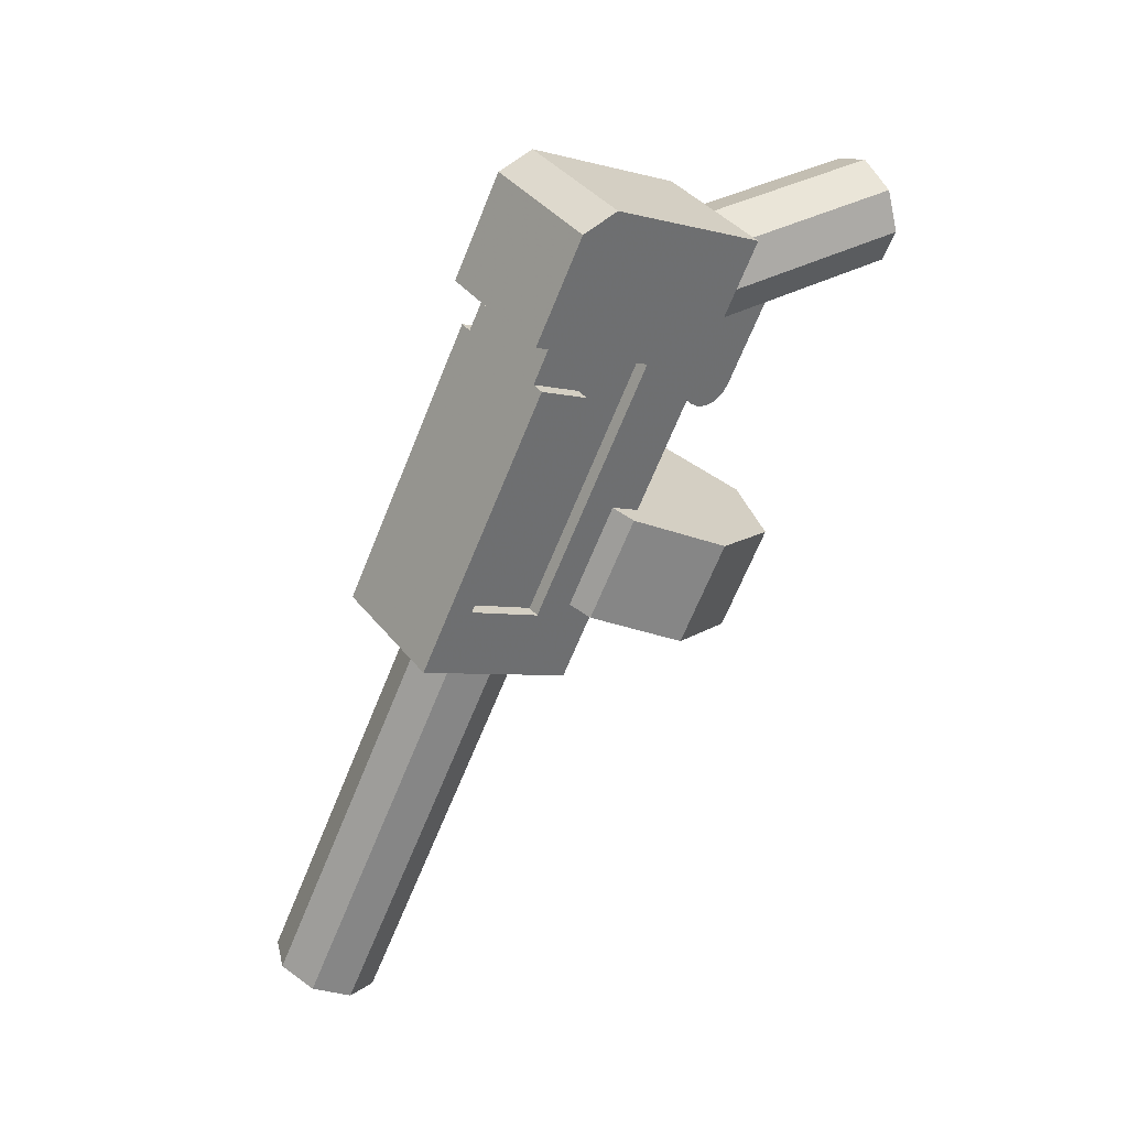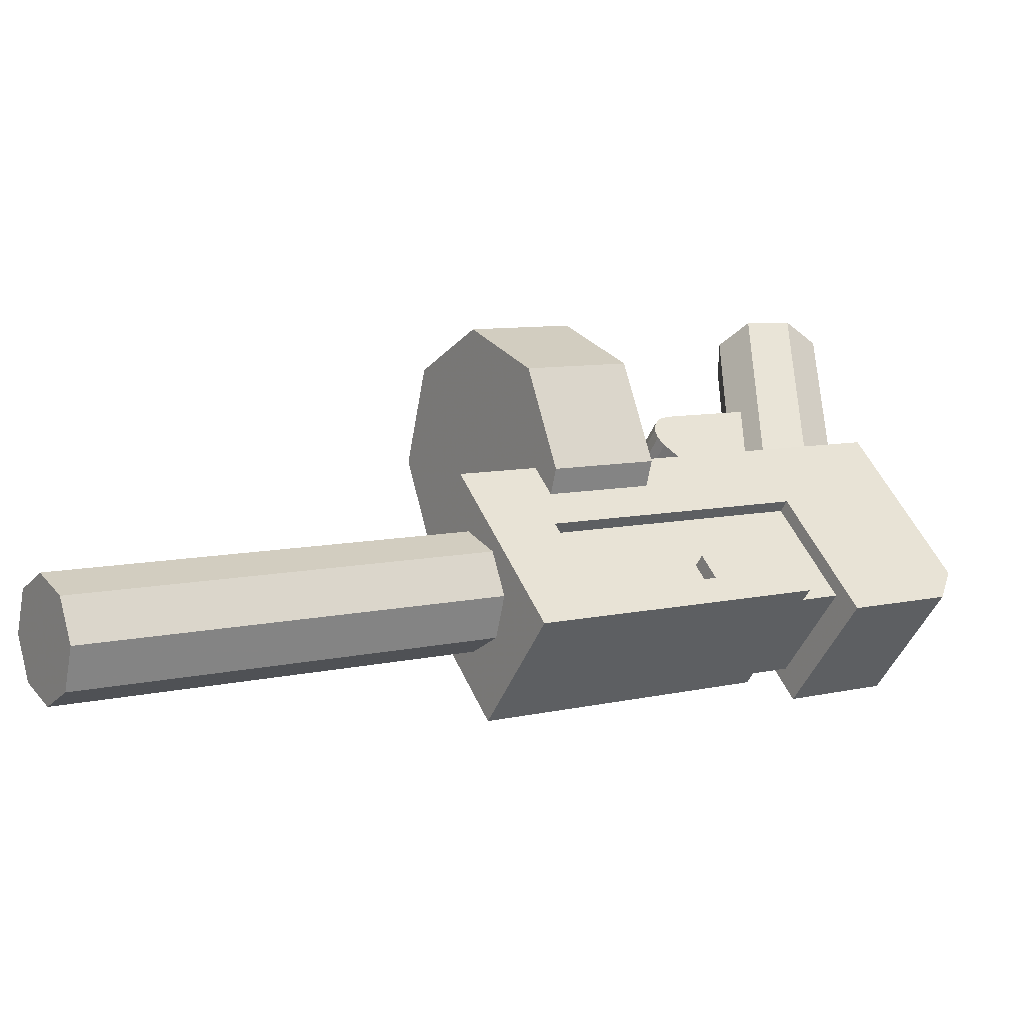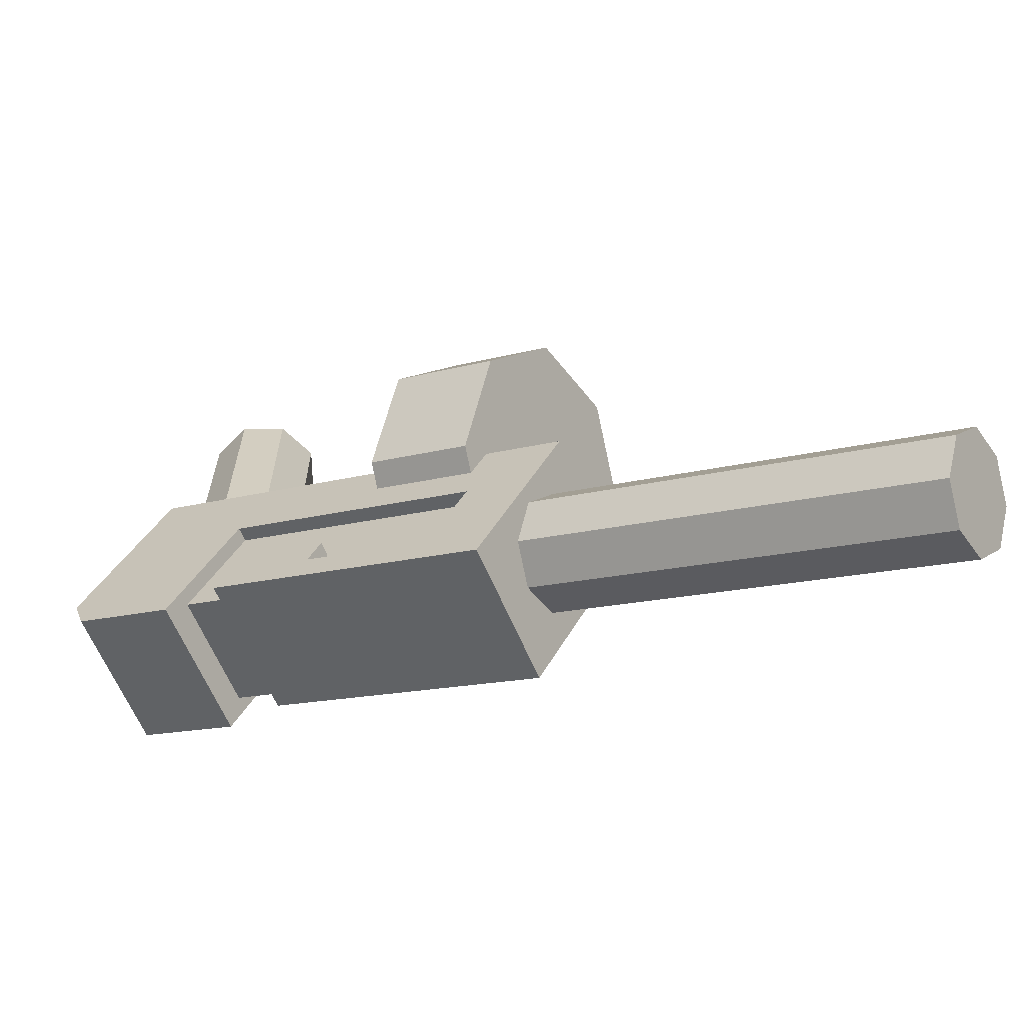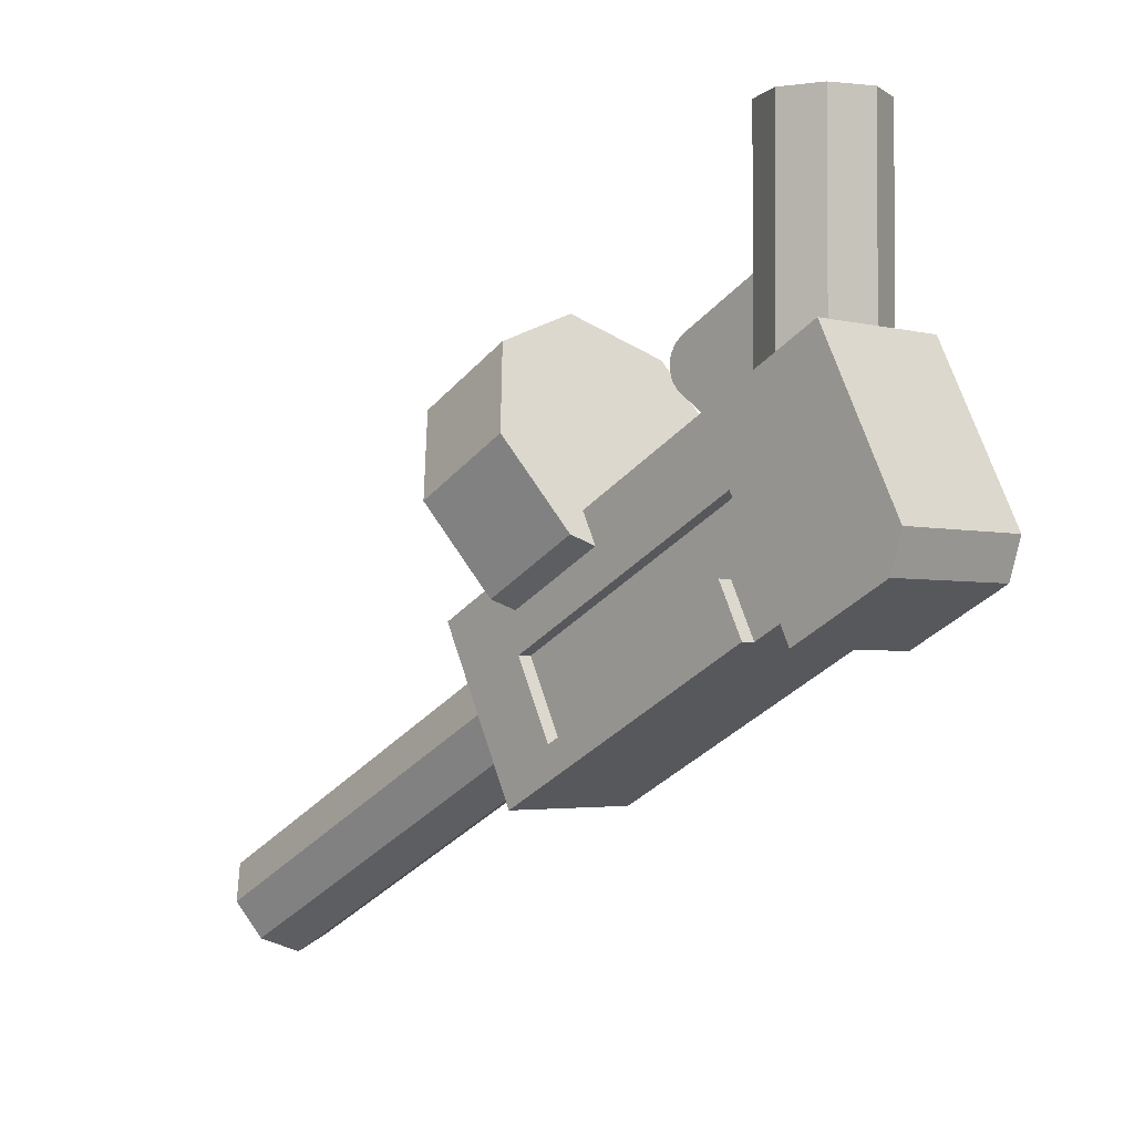
<metadata>
{"format":"obj","ext":"obj","renderer":"f3d","projection":"perspective","resolution":1024,"background":"white","views":[{"elev":38.3,"azim":56.4,"up":"+Z"},{"elev":-46.4,"azim":-111.3,"up":"+Y"},{"elev":-64.7,"azim":113.4,"up":"+Y"},{"elev":-2.9,"azim":-42.3,"up":"+Y"}]}
</metadata>
<code>
v 0 1.078 -0.00835
v 0 1.078 0.1916
v 0.1414 1.078 0.1331
v 0 1.078 -0.00835
v 0.1414 1.078 0.1331
v 0.2 1.078 -0.00835
v 0 1.078 -0.00835
v 0.2 1.078 -0.00835
v 0.1414 1.078 -0.1498
v 0 1.078 -0.00835
v 0.1414 1.078 -0.1498
v 0 1.078 -0.2084
v 0 1.078 -0.00835
v 0 1.078 -0.2084
v -0.1414 1.078 -0.1498
v 0 1.078 -0.00835
v -0.1414 1.078 -0.1498
v -0.2 1.078 -0.00835
v 0 1.078 -0.00835
v -0.2 1.078 -0.00835
v -0.1414 1.078 0.1331
v 0 1.078 -0.00835
v -0.1414 1.078 0.1331
v 0 1.078 0.1916
v -0.1414 1.078 0.1331
v 0 1.078 0.1916
v 0 0.2031 0.1916
v -0.1414 0.2031 0.1331
v -0.2 1.078 -0.00835
v -0.1414 1.078 0.1331
v -0.1414 0.2031 0.1331
v -0.2 0.2031 -0.00835
v -0.1414 1.078 -0.1498
v -0.2 1.078 -0.00835
v -0.2 0.2031 -0.00835
v -0.1414 0.2031 -0.1498
v 0 1.078 -0.2084
v -0.1414 1.078 -0.1498
v -0.1414 0.2031 -0.1498
v 0 0.2031 -0.2084
v 0.1414 1.078 -0.1498
v 0 1.078 -0.2084
v 0 0.2031 -0.2084
v 0.1414 0.2031 -0.1498
v 0.2 1.078 -0.00835
v 0.1414 1.078 -0.1498
v 0.1414 0.2031 -0.1498
v 0.2 0.2031 -0.00835
v 0.1414 1.078 0.1331
v 0.2 1.078 -0.00835
v 0.2 0.2031 -0.00835
v 0.1414 0.2031 0.1331
v 0 1.078 0.1916
v 0.1414 1.078 0.1331
v 0.1414 0.2031 0.1331
v 0 0.2031 0.1916
v -0.075 0.4243 -0.5304
v -0.075 0.4483 -0.4997
v 0.075 0.4483 -0.4997
v 0.075 0.4243 -0.5304
v -0.075 0.3903 -0.5496
v -0.075 0.4243 -0.5304
v 0.075 0.4243 -0.5304
v 0.075 0.3903 -0.5496
v -0.075 0.3516 -0.5543
v -0.075 0.3903 -0.5496
v 0.075 0.3903 -0.5496
v 0.075 0.3516 -0.5543
v -0.075 0.314 -0.5438
v -0.075 0.3516 -0.5543
v 0.075 0.3516 -0.5543
v 0.075 0.314 -0.5438
v -0.075 0.2833 -0.5198
v -0.075 0.314 -0.5438
v 0.075 0.314 -0.5438
v 0.075 0.2833 -0.5198
v -0.075 0.4483 -0.4997
v -0.075 0.4243 -0.5304
v -0.075 0.314 -0.5438
v -0.075 0.2833 -0.5198
v -0.075 0.4243 -0.5304
v -0.075 0.3903 -0.5496
v -0.075 0.3516 -0.5543
v -0.075 0.314 -0.5438
v 0.075 0.4483 -0.4997
v 0.075 0.4243 -0.5304
v 0.075 0.314 -0.5438
v 0.075 0.2833 -0.5198
v 0.075 0.4243 -0.5304
v 0.075 0.3903 -0.5496
v 0.075 0.3516 -0.5543
v 0.075 0.314 -0.5438
v 0.075 0.4483 -0.4997
v 0.075 0.6061 -0.1875
v -0.075 0.6061 -0.1875
v -0.075 0.4483 -0.4997
v -0.075 0.2833 -0.5198
v -0.075 0.0332 -0.1873
v 0.075 0.0332 -0.1873
v 0.075 0.2833 -0.5198
v 0.075 0.2833 -0.5198
v 0.075 0.0332 -0.1873
v 0.075 0.6061 -0.1875
v 0.075 0.4483 -0.4997
v -0.075 0.4483 -0.4997
v -0.075 0.6061 -0.1875
v -0.075 0.0332 -0.1873
v -0.075 0.2833 -0.5198
v -0.25 -0.1736 0.486
v -0.25 0.4062 0.1929
v 0.25 0.4062 0.1929
v 0.25 -0.1736 0.486
v 0.25 -0.9629 -1.075
v 0.25 -0.3831 -1.368
v -0.25 -0.3831 -1.368
v -0.25 -0.9629 -1.075
v -0.25 -0.308 0.442
v -0.25 -0.1736 0.486
v 0.25 -0.1736 0.486
v 0.25 -0.308 0.442
v 0.25 -0.4884 0.08515
v 0.2 -0.3992 0.04005
v -0.2 -0.3992 0.04005
v -0.25 -0.4884 0.08515
v 0.25 -0.4884 0.08515
v 0.25 -0.04235 -0.1404
v 0.2 -0.04235 -0.1404
v 0.2 -0.3992 0.04005
v 0.2 -0.4668 -0.09375
v 0.2 -0.2884 -0.184
v 0.25 -0.2884 -0.184
v 0.25 -0.4668 -0.09375
v 0.25 -0.5354 -0.4511
v 0.25 -0.4462 -0.4961
v 0.2 -0.4462 -0.4961
v 0.2 -0.5354 -0.4511
v -0.2 -0.5354 -0.4511
v -0.2 -0.4462 -0.4961
v -0.25 -0.4462 -0.4961
v -0.25 -0.5354 -0.4511
v -0.25 -0.761 -0.8971
v -0.25 -0.4934 -1.032
v -0.2 -0.4934 -1.032
v -0.2 -0.761 -0.8971
v 0.2 -0.761 -0.8971
v 0.2 -0.4934 -1.032
v 0.25 -0.4934 -1.032
v 0.25 -0.761 -0.8971
v -0.25 -0.4668 -0.09375
v -0.25 -0.2884 -0.184
v -0.2 -0.2884 -0.184
v -0.2 -0.4668 -0.09375
v -0.2 -0.3992 0.04005
v -0.2 -0.04235 -0.1404
v -0.25 -0.04235 -0.1404
v -0.25 -0.4884 0.08515
v 0.25 -0.761 -0.8971
v 0.25 -0.4934 -1.032
v 0.25 -0.3831 -1.368
v 0.25 -0.9629 -1.075
v 0.25 -0.4668 -0.09375
v 0.25 -0.5354 -0.4511
v 0.25 -0.761 -0.8971
v 0.25 -0.9629 -1.075
v 0.25 -0.4668 -0.09375
v 0.25 -0.2884 -0.184
v 0.25 -0.4462 -0.4961
v 0.25 -0.5354 -0.4511
v 0.25 -0.04235 -0.1404
v 0.25 0.4062 0.1929
v 0.25 -0.3831 -1.368
v 0.25 -0.4934 -1.032
v -0.25 -0.4934 -1.032
v -0.25 -0.3831 -1.368
v -0.25 0.4062 0.1929
v -0.25 -0.04235 -0.1404
v -0.25 -0.4884 0.08515
v -0.25 -0.04235 -0.1404
v -0.25 0.4062 0.1929
v -0.25 -0.1736 0.486
v 0.25 -0.1736 0.486
v 0.25 0.4062 0.1929
v 0.25 -0.04235 -0.1404
v 0.25 -0.4884 0.08515
v 0.25 -0.308 0.442
v 0.25 -0.1736 0.486
v 0.25 -0.4884 0.08515
v -0.25 -0.4884 0.08515
v -0.25 -0.1736 0.486
v -0.25 -0.308 0.442
v -0.25 -0.5354 -0.4511
v -0.25 -0.4462 -0.4961
v -0.25 -0.2884 -0.184
v -0.25 -0.4668 -0.09375
v -0.25 -0.9629 -1.075
v -0.25 -0.761 -0.8971
v -0.25 -0.5354 -0.4511
v -0.25 -0.4668 -0.09375
v 0.2 -0.5354 -0.4511
v 0.2 -0.4462 -0.4961
v 0.2 -0.4934 -1.032
v 0.2 -0.761 -0.8971
v 0.2 -0.2884 -0.184
v 0.2 -0.04235 -0.1404
v 0.2 -0.4934 -1.032
v 0.2 -0.4462 -0.4961
v 0.2 -0.3992 0.04005
v 0.2 -0.04235 -0.1404
v 0.2 -0.2884 -0.184
v 0.2 -0.4668 -0.09375
v -0.2 -0.4668 -0.09375
v -0.2 -0.2884 -0.184
v -0.2 -0.04235 -0.1404
v -0.2 -0.3992 0.04005
v -0.2 -0.4462 -0.4961
v -0.2 -0.4934 -1.032
v -0.2 -0.04235 -0.1404
v -0.2 -0.2884 -0.184
v -0.2 -0.761 -0.8971
v -0.2 -0.4934 -1.032
v -0.2 -0.4462 -0.4961
v -0.2 -0.5354 -0.4511
v -0.25 -0.9629 -1.075
v -0.25 -0.3831 -1.368
v -0.25 -0.4934 -1.032
v -0.25 -0.761 -0.8971
v -0.25 -0.4934 -1.032
v -0.25 -0.04235 -0.1404
v -0.2 -0.04235 -0.1404
v -0.2 -0.4934 -1.032
v 0.2 -0.4934 -1.032
v 0.2 -0.04235 -0.1404
v 0.25 -0.04235 -0.1404
v 0.25 -0.4934 -1.032
v 0.25 -0.4462 -0.4961
v 0.25 -0.2884 -0.184
v 0.2 -0.2884 -0.184
v 0.2 -0.4462 -0.4961
v -0.2 -0.4462 -0.4961
v -0.2 -0.2884 -0.184
v -0.25 -0.2884 -0.184
v -0.25 -0.4462 -0.4961
v -0.2 -0.761 -0.8971
v -0.2 -0.5354 -0.4511
v -0.25 -0.5354 -0.4511
v -0.25 -0.761 -0.8971
v 0.25 -0.761 -0.8971
v 0.25 -0.5354 -0.4511
v 0.2 -0.5354 -0.4511
v 0.2 -0.761 -0.8971
v 0.25 -0.3831 -1.368
v 0.25 0.4062 0.1929
v -0.25 0.4062 0.1929
v -0.25 -0.3831 -1.368
v -0.25 -0.9629 -1.075
v -0.2 -0.4668 -0.09375
v 0.2 -0.4668 -0.09375
v 0.25 -0.9629 -1.075
v 0.2 -0.3992 0.04005
v 0.2 -0.4668 -0.09375
v -0.2 -0.4668 -0.09375
v -0.2 -0.3992 0.04005
v 0.2 -0.4668 -0.09375
v 0.25 -0.4668 -0.09375
v 0.25 -0.9629 -1.075
v -0.25 -0.9629 -1.075
v -0.25 -0.4668 -0.09375
v -0.2 -0.4668 -0.09375
v -0.25 -0.4884 0.08515
v -0.25 -0.308 0.442
v 0.25 -0.308 0.442
v 0.25 -0.4884 0.08515
v 0.1414 -0.7767 -1.169
v 0 -0.8289 -1.143
v 0 -1.505 -2.481
v 0.1414 -1.453 -2.507
v 0.2 -0.6505 -1.233
v 0.1414 -0.7767 -1.169
v 0.1414 -1.453 -2.507
v 0.2 -1.327 -2.571
v 0.1414 -0.5244 -1.297
v 0.2 -0.6505 -1.233
v 0.2 -1.327 -2.571
v 0.1414 -1.201 -2.635
v 0 -0.4722 -1.323
v 0.1414 -0.5244 -1.297
v 0.1414 -1.201 -2.635
v 0 -1.149 -2.661
v -0.1414 -0.5244 -1.297
v 0 -0.4722 -1.323
v 0 -1.149 -2.661
v -0.1414 -1.201 -2.635
v -0.2 -0.6505 -1.233
v -0.1414 -0.5244 -1.297
v -0.1414 -1.201 -2.635
v -0.2 -1.327 -2.571
v -0.1414 -0.7767 -1.169
v -0.2 -0.6505 -1.233
v -0.2 -1.327 -2.571
v -0.1414 -1.453 -2.507
v 0 -0.8289 -1.143
v -0.1414 -0.7767 -1.169
v -0.1414 -1.453 -2.507
v 0 -1.505 -2.481
v 0 -1.327 -2.571
v 0 -1.505 -2.481
v -0.1414 -1.453 -2.507
v 0 -1.327 -2.571
v -0.1414 -1.453 -2.507
v -0.2 -1.327 -2.571
v 0 -1.327 -2.571
v -0.2 -1.327 -2.571
v -0.1414 -1.201 -2.635
v 0 -1.327 -2.571
v -0.1414 -1.201 -2.635
v 0 -1.149 -2.661
v 0 -1.327 -2.571
v 0 -1.149 -2.661
v 0.1414 -1.201 -2.635
v 0 -1.327 -2.571
v 0.1414 -1.201 -2.635
v 0.2 -1.327 -2.571
v 0 -1.327 -2.571
v 0.2 -1.327 -2.571
v 0.1414 -1.453 -2.507
v 0 -1.327 -2.571
v 0.1414 -1.453 -2.507
v 0 -1.505 -2.481
v 0.3359 -0.1435 -0.7047
v 0 -0.2676 -0.642
v 0 -0.448 -0.9987
v 0.3359 -0.3239 -1.062
v 0.475 0.1561 -0.8562
v 0.3359 -0.1435 -0.7047
v 0.3359 -0.3239 -1.062
v 0.475 -0.0243 -1.213
v 0.3359 0.4557 -1.008
v 0.475 0.1561 -0.8562
v 0.475 -0.0243 -1.213
v 0.3359 0.2753 -1.364
v 0 0.5798 -1.07
v 0.3359 0.4557 -1.008
v 0.3359 0.2753 -1.364
v 0 0.3994 -1.427
v -0.3359 0.4557 -1.008
v 0 0.5798 -1.07
v 0 0.3994 -1.427
v -0.3359 0.2753 -1.364
v -0.475 0.1561 -0.8562
v -0.3359 0.4557 -1.008
v -0.3359 0.2753 -1.364
v -0.475 -0.0243 -1.213
v -0.3359 -0.1435 -0.7047
v -0.475 0.1561 -0.8562
v -0.475 -0.0243 -1.213
v -0.3359 -0.3239 -1.062
v 0 -0.2676 -0.642
v -0.3359 -0.1435 -0.7047
v -0.3359 -0.3239 -1.062
v 0 -0.448 -0.9987
v 0 -0.0243 -1.213
v 0 -0.448 -0.9988
v -0.3359 -0.3239 -1.062
v 0 -0.0243 -1.213
v -0.3359 -0.3239 -1.062
v -0.475 -0.0243 -1.213
v 0 -0.0243 -1.213
v -0.475 -0.0243 -1.213
v -0.3359 0.2753 -1.364
v 0 -0.0243 -1.213
v -0.3359 0.2753 -1.364
v 0 0.3994 -1.427
v 0 -0.0243 -1.213
v 0 0.3994 -1.427
v 0.3359 0.2753 -1.364
v 0 -0.0243 -1.213
v 0.3359 0.2753 -1.364
v 0.475 -0.0243 -1.213
v 0 -0.0243 -1.213
v 0.475 -0.0243 -1.213
v 0.3359 -0.3239 -1.062
v 0 -0.0243 -1.213
v 0.3359 -0.3239 -1.062
v 0 -0.448 -0.9988
v 0 0.1561 -0.8562
v 0 -0.2676 -0.642
v 0.3359 -0.1435 -0.7047
v 0 0.1561 -0.8562
v 0.3359 -0.1435 -0.7047
v 0.475 0.1561 -0.8562
v 0 0.1561 -0.8562
v 0.475 0.1561 -0.8562
v 0.3359 0.4557 -1.008
v 0 0.1561 -0.8562
v 0.3359 0.4557 -1.008
v 0 0.5798 -1.07
v 0 0.1561 -0.8562
v 0 0.5798 -1.07
v -0.3359 0.4557 -1.008
v 0 0.1561 -0.8562
v -0.3359 0.4557 -1.008
v -0.475 0.1561 -0.8562
v 0 0.1561 -0.8562
v -0.475 0.1561 -0.8562
v -0.3359 -0.1435 -0.7047
v 0 0.1561 -0.8562
v -0.3359 -0.1435 -0.7047
v 0 -0.2676 -0.642
g mesh4188201
f 1 2 3
f 4 5 6
f 7 8 9
f 10 11 12
f 13 14 15
f 16 17 18
f 19 20 21
f 22 23 24
g mesh4188204
f 25 27 26
f 27 25 28
f 29 31 30
f 31 29 32
f 33 35 34
f 35 33 36
f 37 39 38
f 39 37 40
f 41 43 42
f 43 41 44
f 45 47 46
f 47 45 48
f 49 51 50
f 51 49 52
f 53 55 54
f 55 53 56
g mesh4188208
f 57 58 59
f 59 60 57
f 61 62 63
f 63 64 61
f 65 66 67
f 67 68 65
f 69 70 71
f 71 72 69
f 73 74 75
f 75 76 73
g mesh4188210
f 77 78 79
f 79 80 77
f 81 82 83
f 83 84 81
g mesh4188212
f 85 87 86
f 87 85 88
f 89 91 90
f 91 89 92
f 93 95 94
f 95 93 96
f 97 99 98
f 99 97 100
f 101 103 102
f 103 101 104
f 105 107 106
f 107 105 108
f 109 111 110
f 111 109 112
f 113 115 114
f 115 113 116
f 117 119 118
f 119 117 120
f 121 123 122
f 123 121 124
f 125 127 126
f 127 125 128
f 129 131 130
f 131 129 132
f 133 135 134
f 135 133 136
f 137 139 138
f 139 137 140
f 141 143 142
f 143 141 144
f 145 147 146
f 147 145 148
f 149 151 150
f 151 149 152
f 153 155 154
f 155 153 156
f 157 159 158
f 159 157 160
f 161 163 162
f 163 161 164
f 165 167 166
f 167 165 168
f 169 171 170
f 171 169 172
f 173 175 174
f 175 173 176
f 177 179 178
f 179 177 180
f 181 183 182
f 183 181 184
f 185 187 186
f 188 190 189
f 191 193 192
f 193 191 194
f 195 197 196
f 197 195 198
f 199 201 200
f 201 199 202
f 203 205 204
f 205 203 206
f 207 209 208
f 209 207 210
f 211 213 212
f 213 211 214
f 215 217 216
f 217 215 218
f 219 221 220
f 221 219 222
f 223 225 224
f 225 223 226
f 227 229 228
f 229 227 230
f 231 233 232
f 233 231 234
f 235 237 236
f 237 235 238
f 239 241 240
f 241 239 242
f 243 245 244
f 245 243 246
f 247 249 248
f 249 247 250
f 251 253 252
f 253 251 254
f 255 257 256
f 257 255 258
f 259 261 260
f 261 259 262
f 263 265 264
f 266 268 267
f 269 271 270
f 271 269 272
g mesh4188214
f 273 274 275
f 275 276 273
f 277 278 279
f 279 280 277
f 281 282 283
f 283 284 281
f 285 286 287
f 287 288 285
f 289 290 291
f 291 292 289
f 293 294 295
f 295 296 293
f 297 298 299
f 299 300 297
f 301 302 303
f 303 304 301
g mesh4188218
f 305 306 307
f 308 309 310
f 311 312 313
f 314 315 316
f 317 318 319
f 320 321 322
f 323 324 325
f 326 327 328
g mesh4188220
f 329 330 331
f 331 332 329
f 333 334 335
f 335 336 333
f 337 338 339
f 339 340 337
f 341 342 343
f 343 344 341
f 345 346 347
f 347 348 345
f 349 350 351
f 351 352 349
f 353 354 355
f 355 356 353
f 357 358 359
f 359 360 357
g mesh4188224
f 361 362 363
f 364 365 366
f 367 368 369
f 370 371 372
f 373 374 375
f 376 377 378
f 379 380 381
f 382 383 384
g mesh4188226
f 385 386 387
f 388 389 390
f 391 392 393
f 394 395 396
f 397 398 399
f 400 401 402
f 403 404 405
f 406 407 408

</code>
